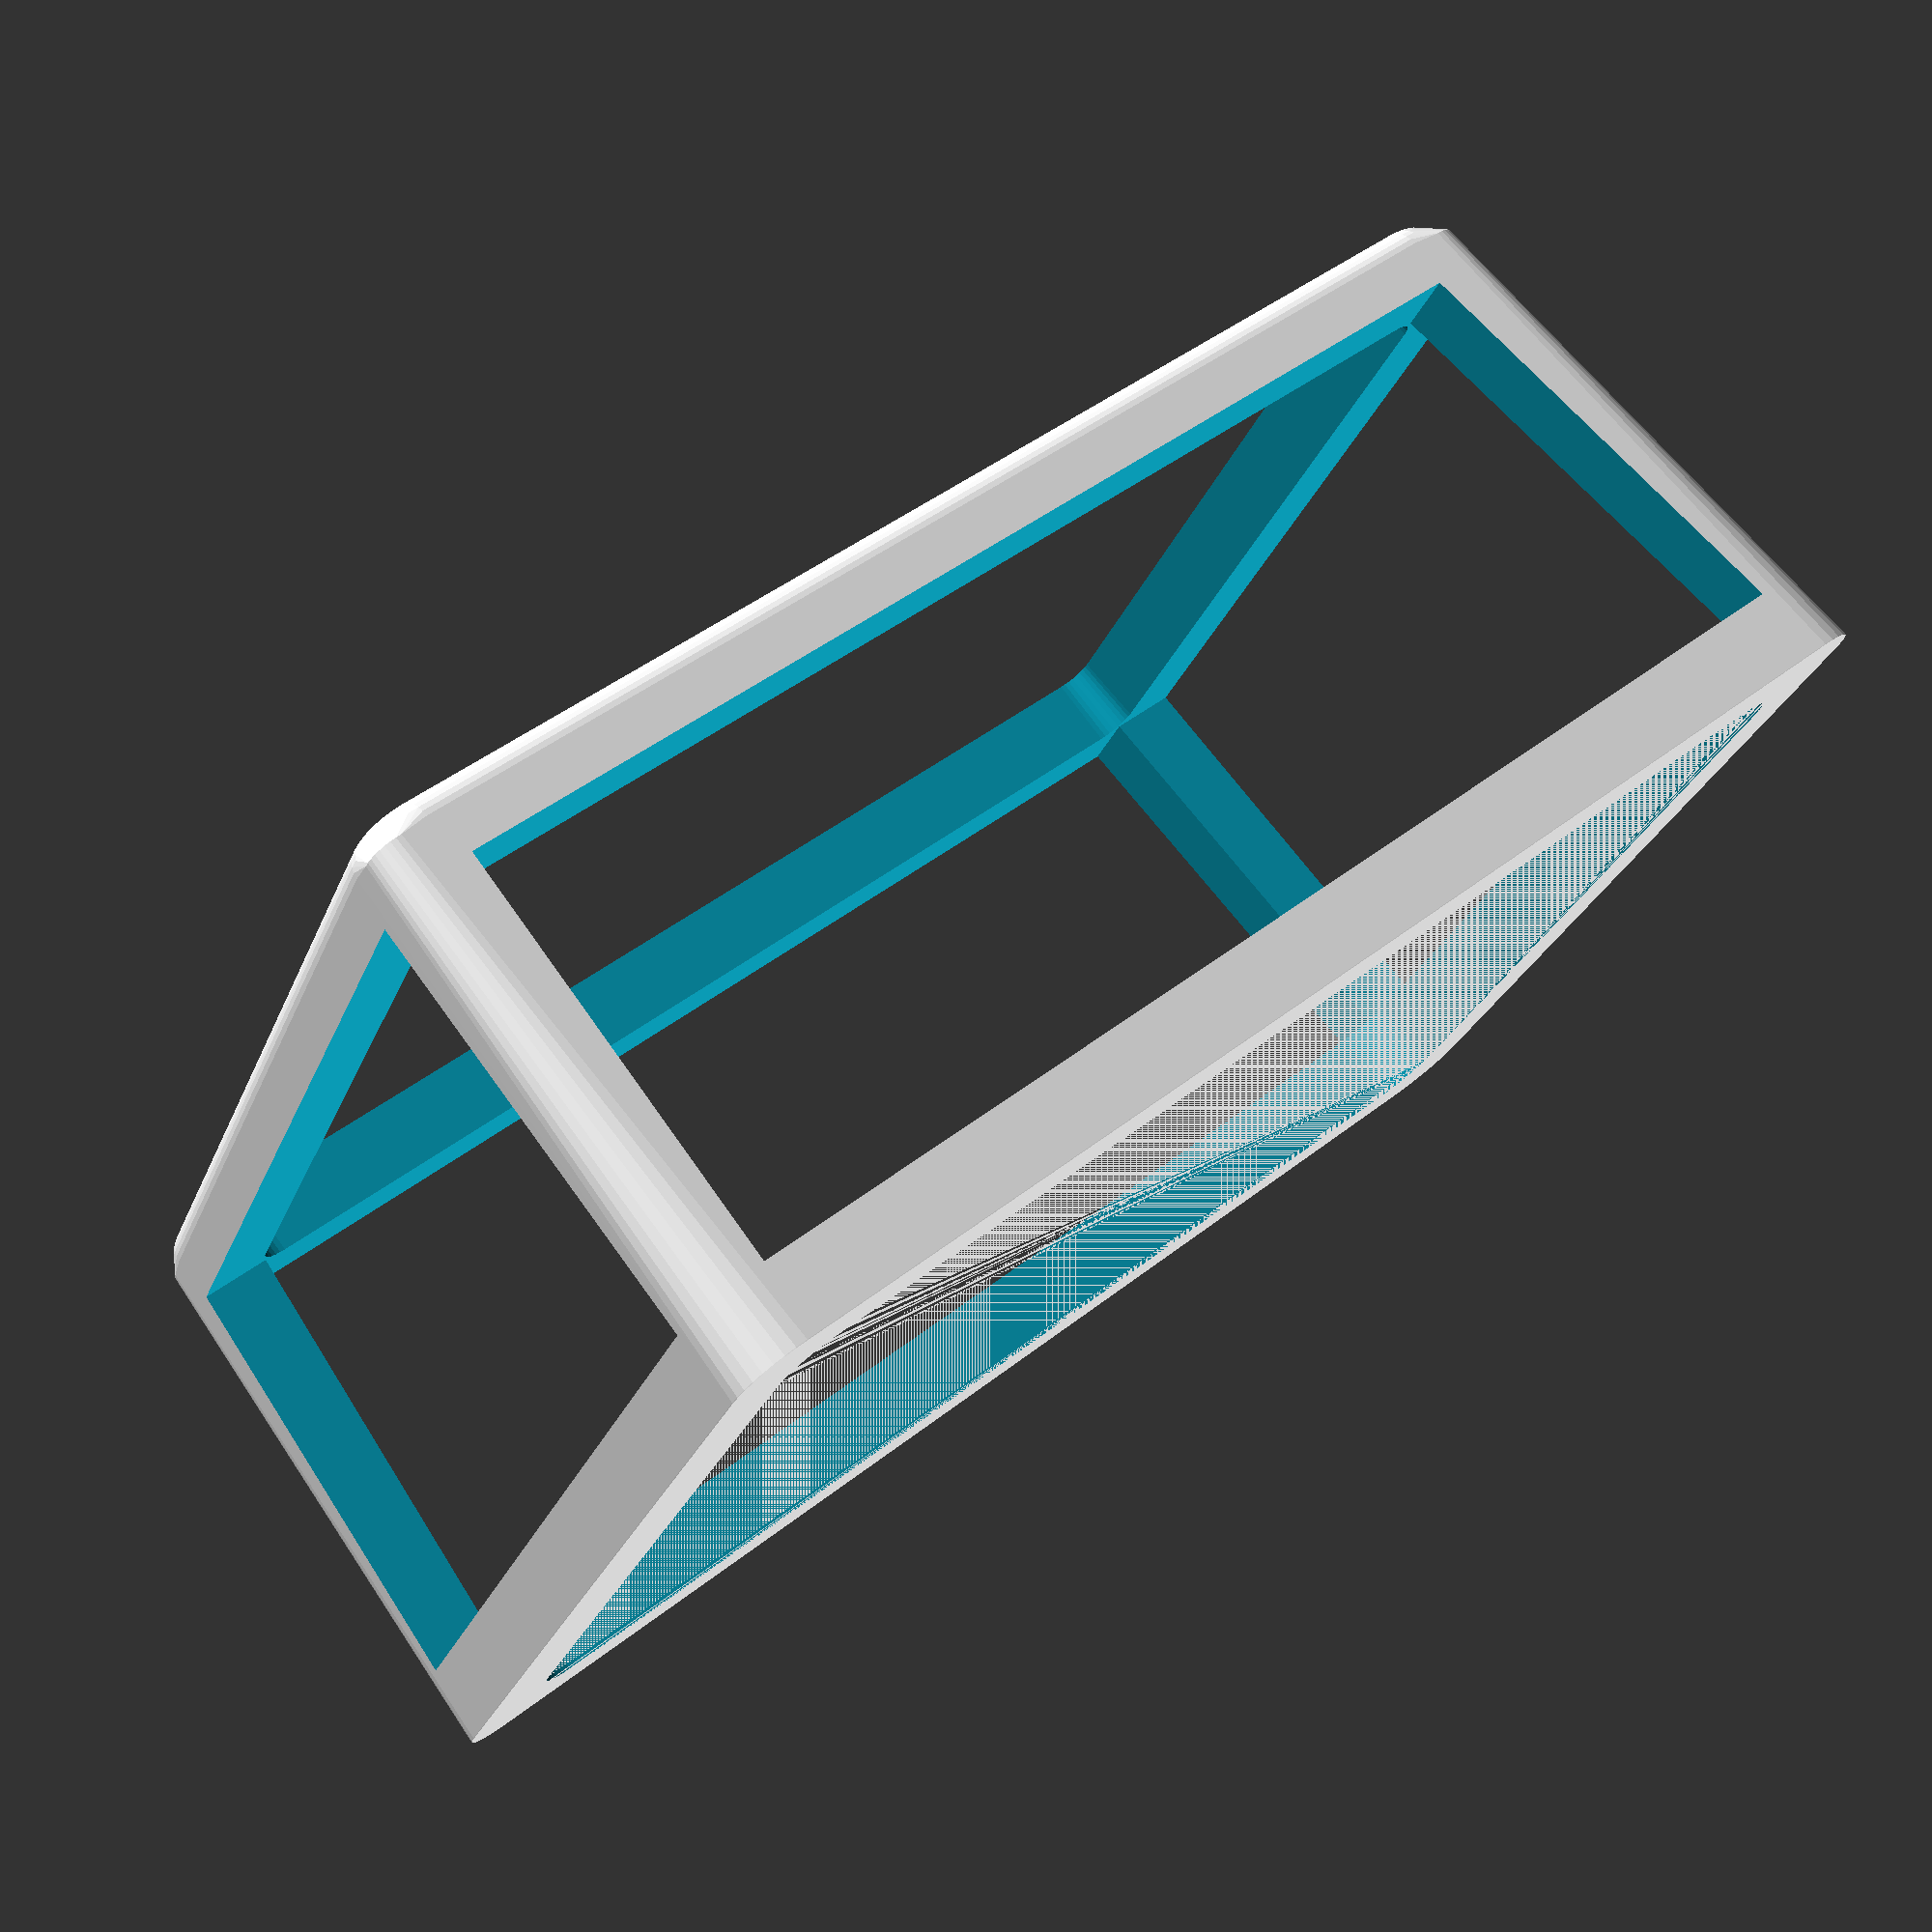
<openscad>
$fn=32;

dim_case_top        = [190,141];
dim_case_bottom     = [180,131];
height_case         = 78;
mki_case_top        = 8;
mki_case_bottom     = 4;

wide_caseframe      = 10;


module rd_square(dimension,minkowski_value){
    translate([minkowski_value,minkowski_value,0]){
        minkowski() {
                square(dimension-2*[minkowski_value,minkowski_value]);
                circle(minkowski_value);
        }
    }
}

difference(){
    caseshape();
    frame_cutout();
}


module frame_cutout(){
    // top/bottom cutout
    translate([wide_caseframe,wide_caseframe,0]){
        resize(newsize=[dim_case_top[0]-2*wide_caseframe,
                         dim_case_top[1]-2*wide_caseframe,
                         height_case+mki_case_bottom]) frame1();
    }

    // x cutout
    translate([-wide_caseframe,wide_caseframe,wide_caseframe]){
        resize(newsize=[dim_case_top[0]+2*wide_caseframe,
                         dim_case_top[1]-2*wide_caseframe,
                         height_case-2*wide_caseframe]) frame1();
    }

    // y cutout
    translate([wide_caseframe,-wide_caseframe,wide_caseframe]){
        resize(newsize=[dim_case_top[0]-2*wide_caseframe,
                         dim_case_top[1]+2*wide_caseframe,
                         height_case-2*wide_caseframe]) frame1();
    }
}

module frame1() {
    hull(){
        //top square
        linear_extrude(0.1)
            rd_square(dim_case_top,mki_case_top);

        //bottom_square
        translate([(dim_case_top[0]-dim_case_bottom[0])/2,
                   (dim_case_top[1]-dim_case_bottom[1])/2,
                   height_case-0.1])
            linear_extrude(0.1)
                rd_square(dim_case_bottom,mki_case_bottom);    
    }
}

module caseshape(){
    hull(){

        resize(newsize=[0,0,height_case-mki_case_bottom]) frame1();
        // bottom minkowsi
        translate([(dim_case_top[0]-dim_case_bottom[0])/2+mki_case_bottom,
                   (dim_case_top[1]-dim_case_bottom[1])/2+mki_case_bottom,
                   height_case-mki_case_bottom-0.1]){
            minkowski(){
                linear_extrude(0.1){                
                    rd_square(dim_case_bottom-2*[mki_case_bottom,mki_case_bottom],
                              mki_case_bottom);
                }
                sphere(mki_case_bottom);
            }
        }
    }   
}
</openscad>
<views>
elev=282.0 azim=336.7 roll=142.2 proj=p view=wireframe
</views>
